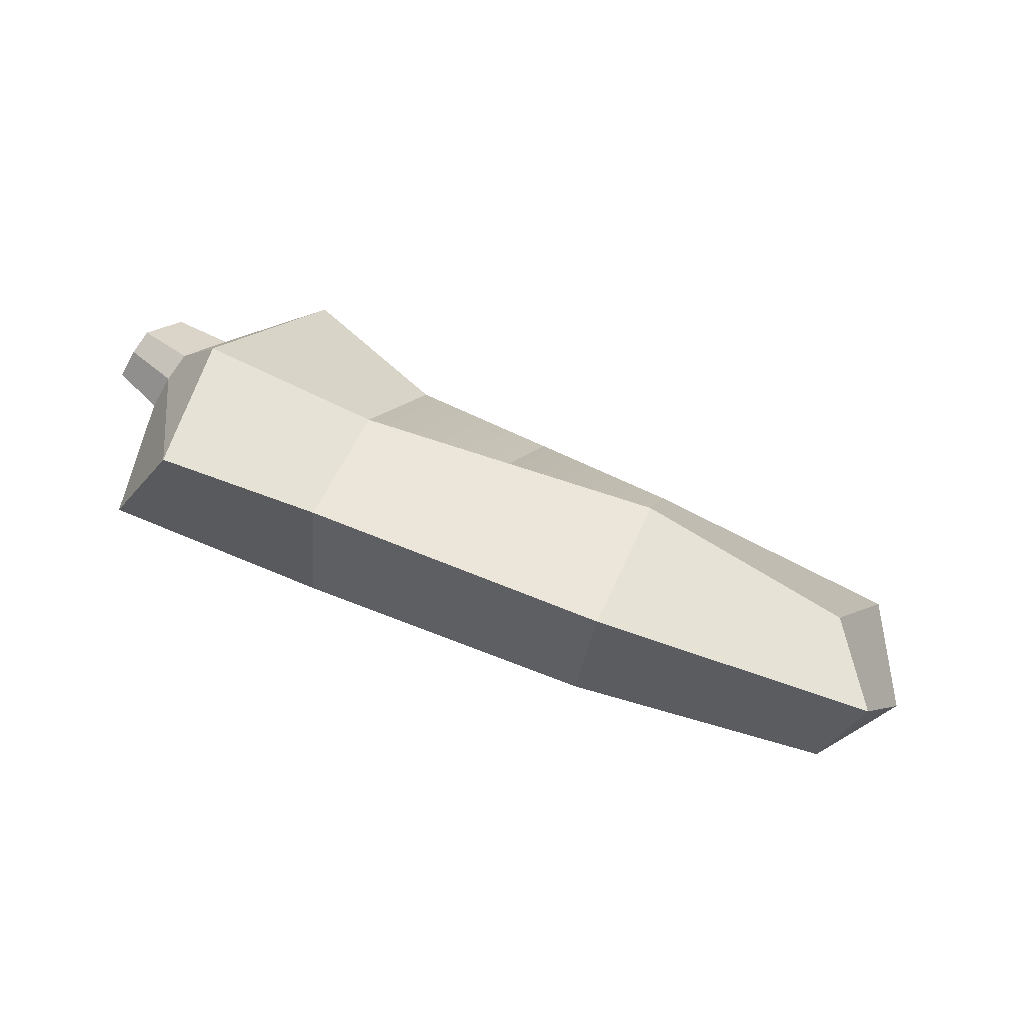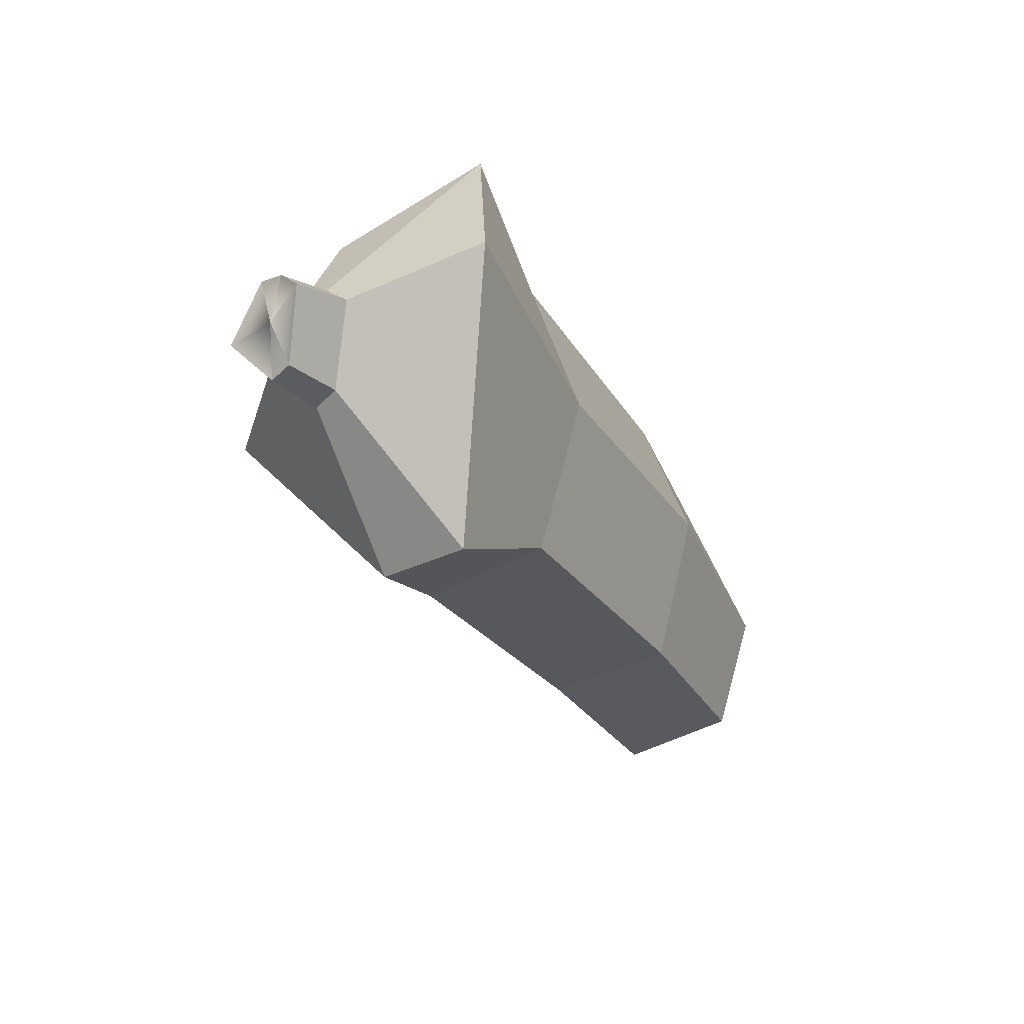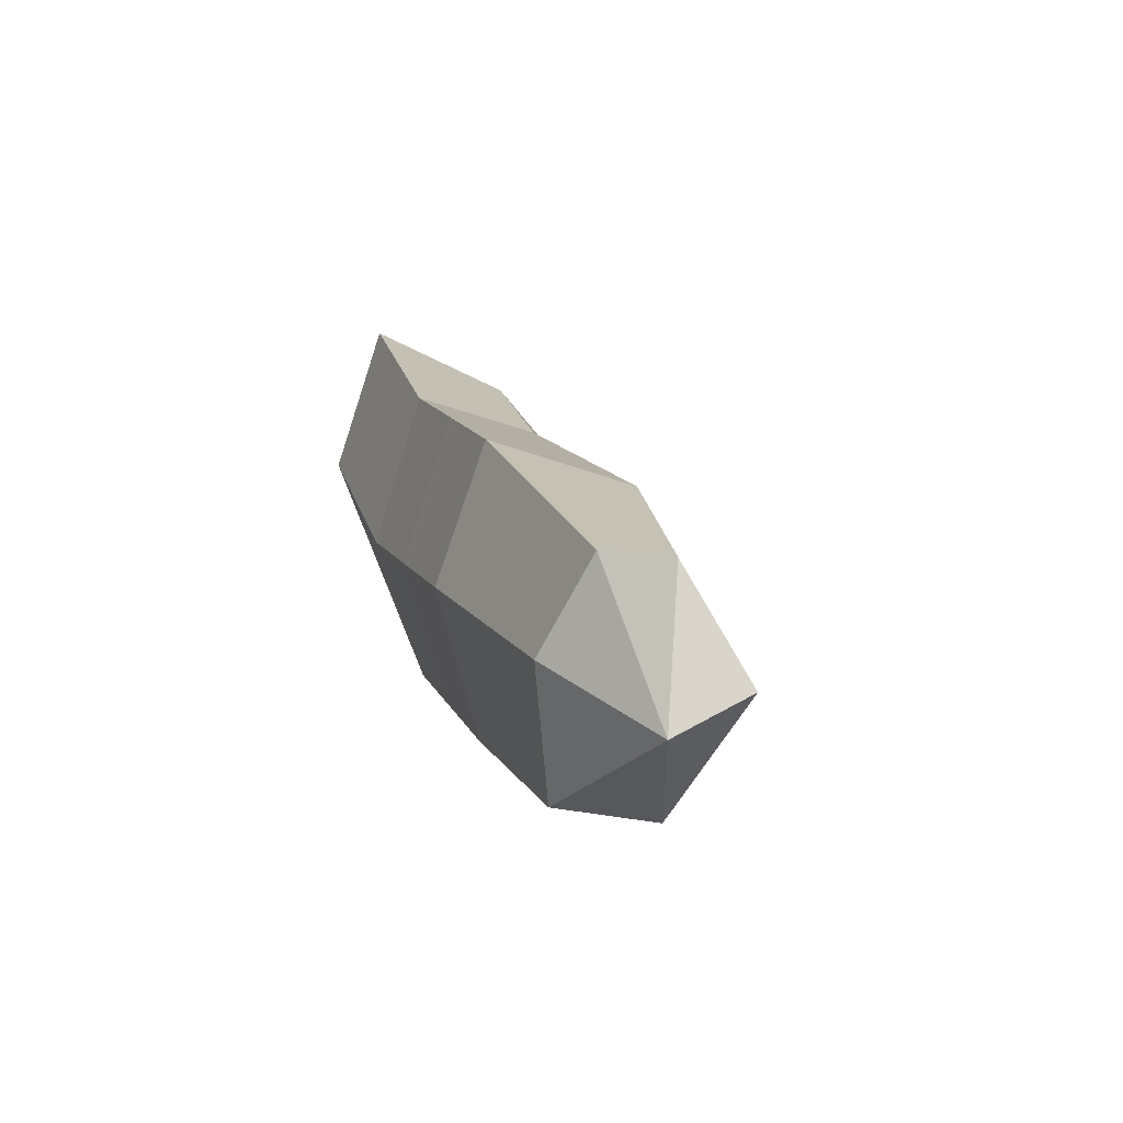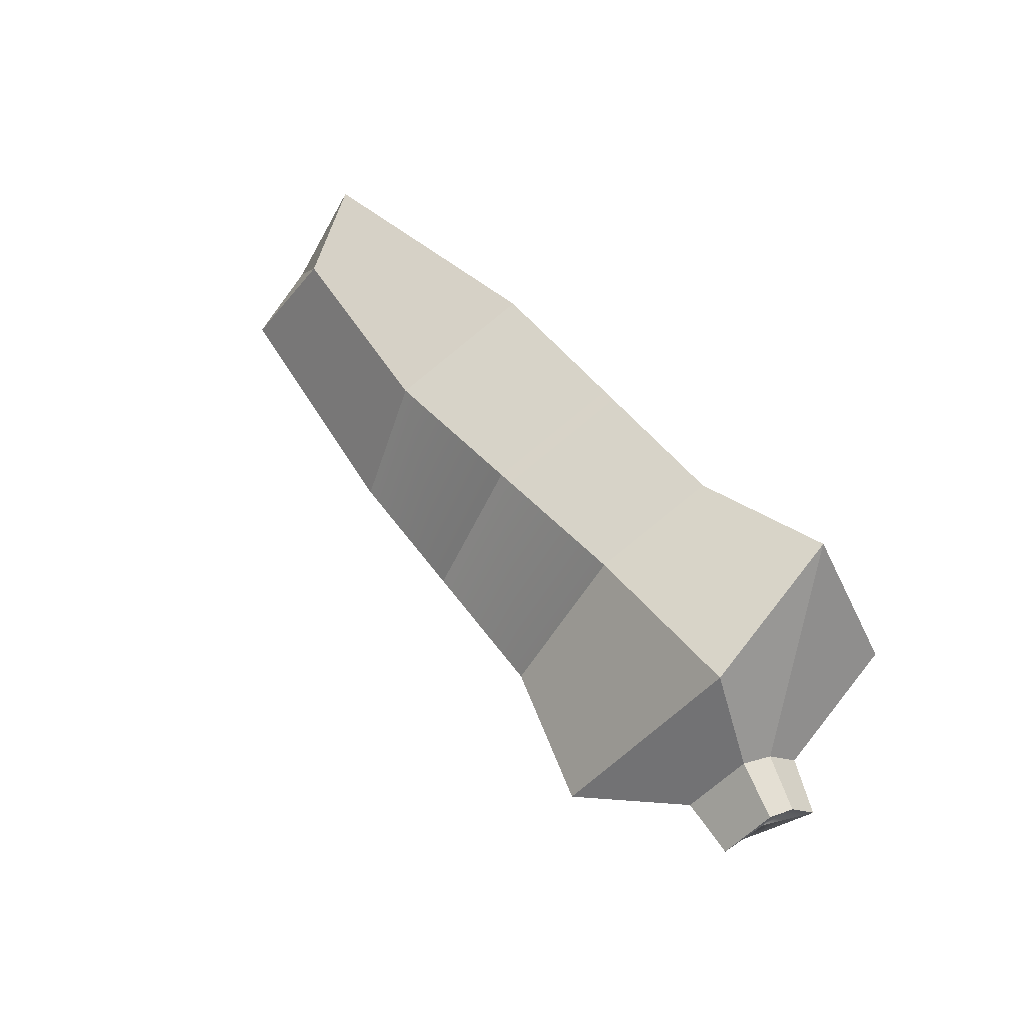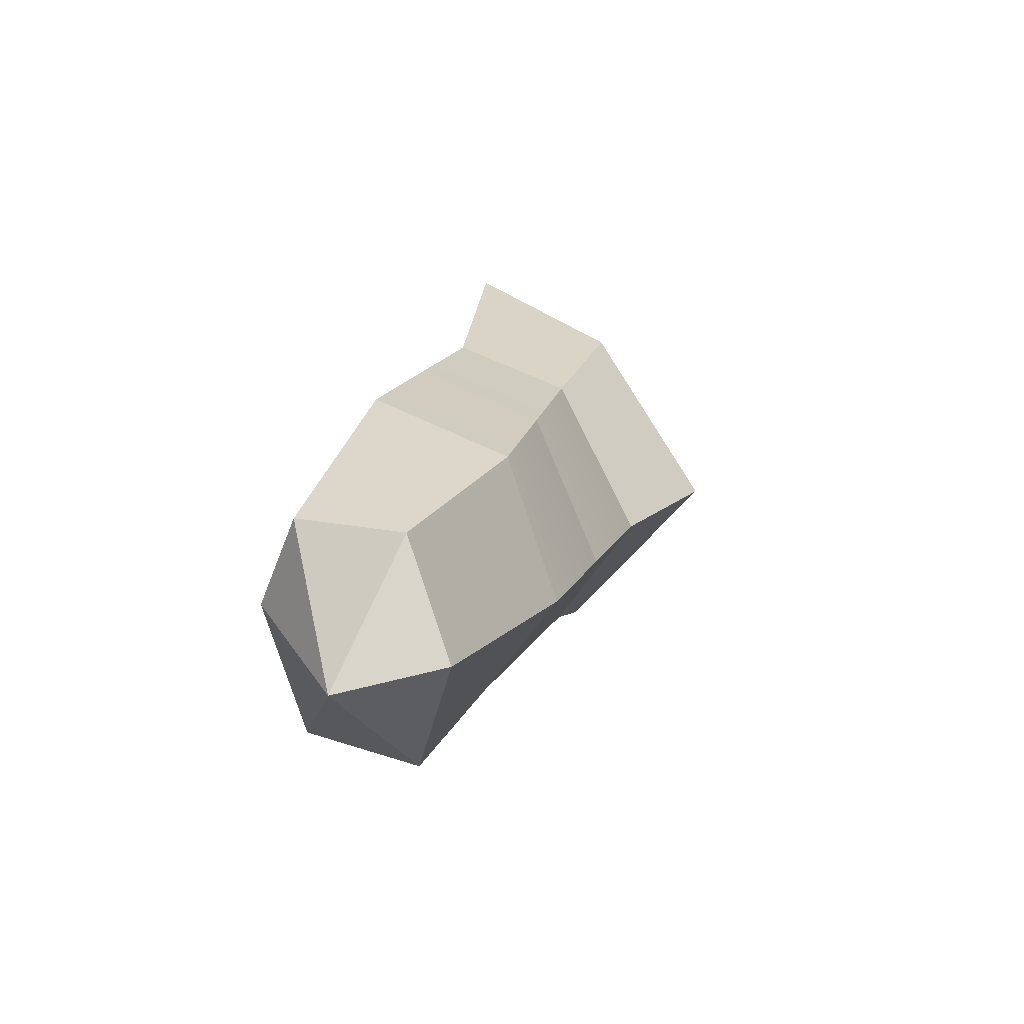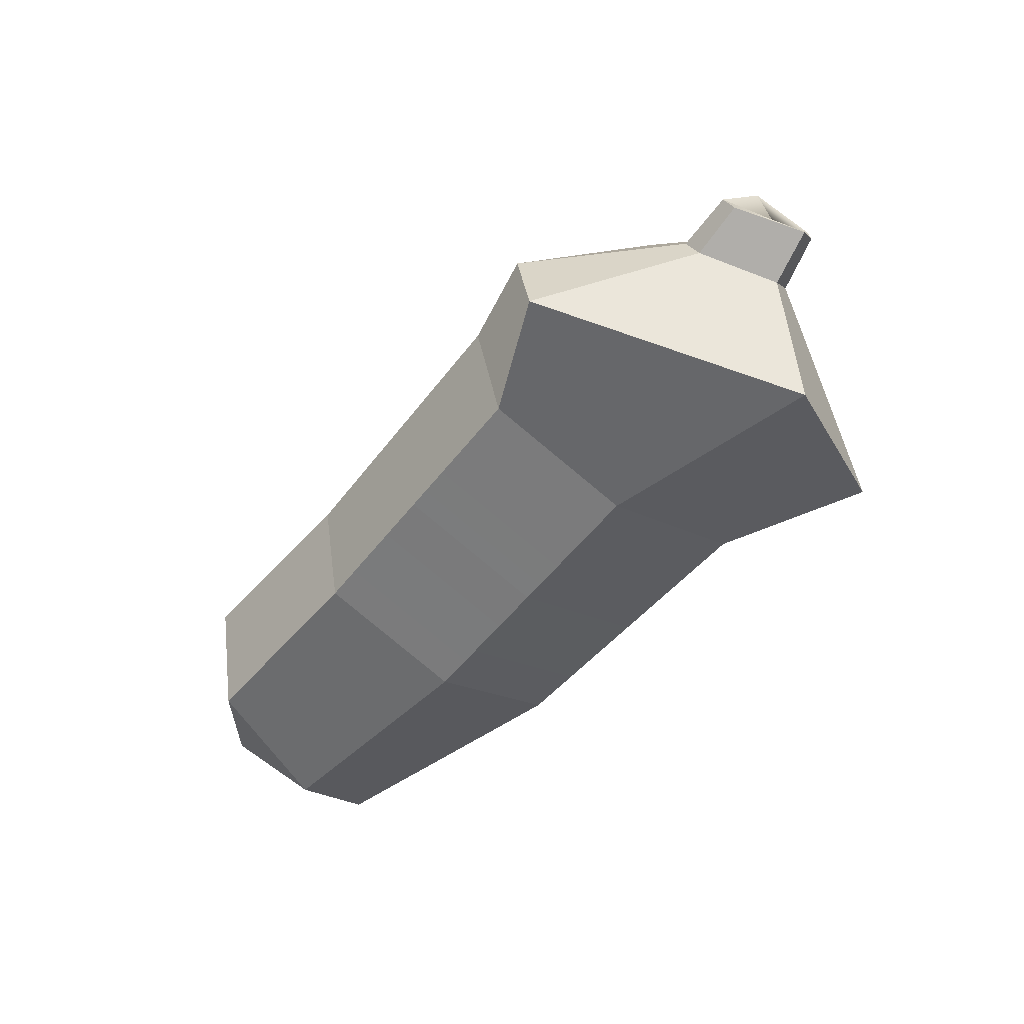
<metadata>
{"format":"obj","ext":"obj","renderer":"f3d","projection":"perspective","resolution":1024,"background":"white","views":[{"elev":76.3,"azim":20.6,"up":"+Z"},{"elev":-30.2,"azim":-65.1,"up":"+Z"},{"elev":12.5,"azim":74.0,"up":"+Z"},{"elev":54.5,"azim":-129.3,"up":"+Z"},{"elev":16.0,"azim":104.4,"up":"+Z"},{"elev":-49.9,"azim":-129.6,"up":"+Y"}]}
</metadata>
<code>
v 5.536 1.245 3.877
v 5.81 3.321 -1.836
v 5.09 -6.152 0.5151
v 5.135 -4.262 5.777
v 5.493 0.307 -5.956
v 5.174 -4.583 -5.334
v -5.618 4.117 -1.94
v -6.495 0.6488 4.055
v -6.867 -4.078 5.631
v -6.753 -6.005 -0.2599
v -5.876 0.7307 -6.671
v -6.418 -4.188 -5.987
v 16.31 -3.557 4.053
v 14.19 -0.182 3.176
v 15.97 1.944 -0.9944
v 13.01 -0.2079 -6.21
v 13.63 -4.347 -5.039
v 15.35 -5.285 0.4612
v -12.69 -4.55 7.688
v -15.27 -6.04 1.539
v -10.32 -2.88 -7.688
v -13.42 1.021 4.893
v -11.25 6.152 -1.656
v -9.583 0.7028 -7.649
v -17.14 1.503 -0.8995
v 18.12 -1.821 -1.609
v -0.4793 0.9471 3.966
v 0.09588 3.719 -1.888
v -0.1914 0.5188 -6.313
v -0.622 -4.386 -5.661
v -0.8312 -6.079 0.1276
v -0.8663 -4.17 5.704
v -14.32 1.113 -2.947
v -14.77 0.1065 -2.729
v -16.15 -0.9965 -0.02358
v -15.75 0.08989 1.013
v -15.42 1.203 1.291
v -14.66 3.033 -1.064
v -16.5 1.67 -2.932
v -16.86 0.7625 -2.77
v -18.12 -0.1303 -0.37
v -17.77 0.7844 0.5386
v -17.52 1.754 0.7141
v -16.92 3.251 -1.248
f 1 4 13 14
f 2 1 14 15
f 5 2 15 16
f 6 5 16 17
f 3 6 17 18
f 4 3 18 13
f 20 10 9 19
f 20 21 12 10
f 7 8 27 28
f 9 10 31 32
f 11 7 28 29
f 10 12 30 31
f 12 11 29 30
f 8 9 32 27
f 9 8 22 19
f 23 22 8 7
f 7 11 24 23
f 21 24 11 12
f 42 43 25
f 43 44 25
f 44 39 25
f 39 40 25
f 40 41 25
f 41 42 25
f 14 13 26
f 13 18 26
f 18 17 26
f 17 16 26
f 16 15 26
f 15 14 26
f 28 27 1 2
f 29 28 2 5
f 30 29 5 6
f 31 30 6 3
f 32 31 3 4
f 27 32 4 1
f 24 21 34 33
f 21 20 35 34
f 20 19 36 35
f 19 22 37 36
f 22 23 38 37
f 23 24 33 38
f 33 34 40 39
f 34 35 41 40
f 35 36 42 41
f 36 37 43 42
f 37 38 44 43
f 38 33 39 44

</code>
